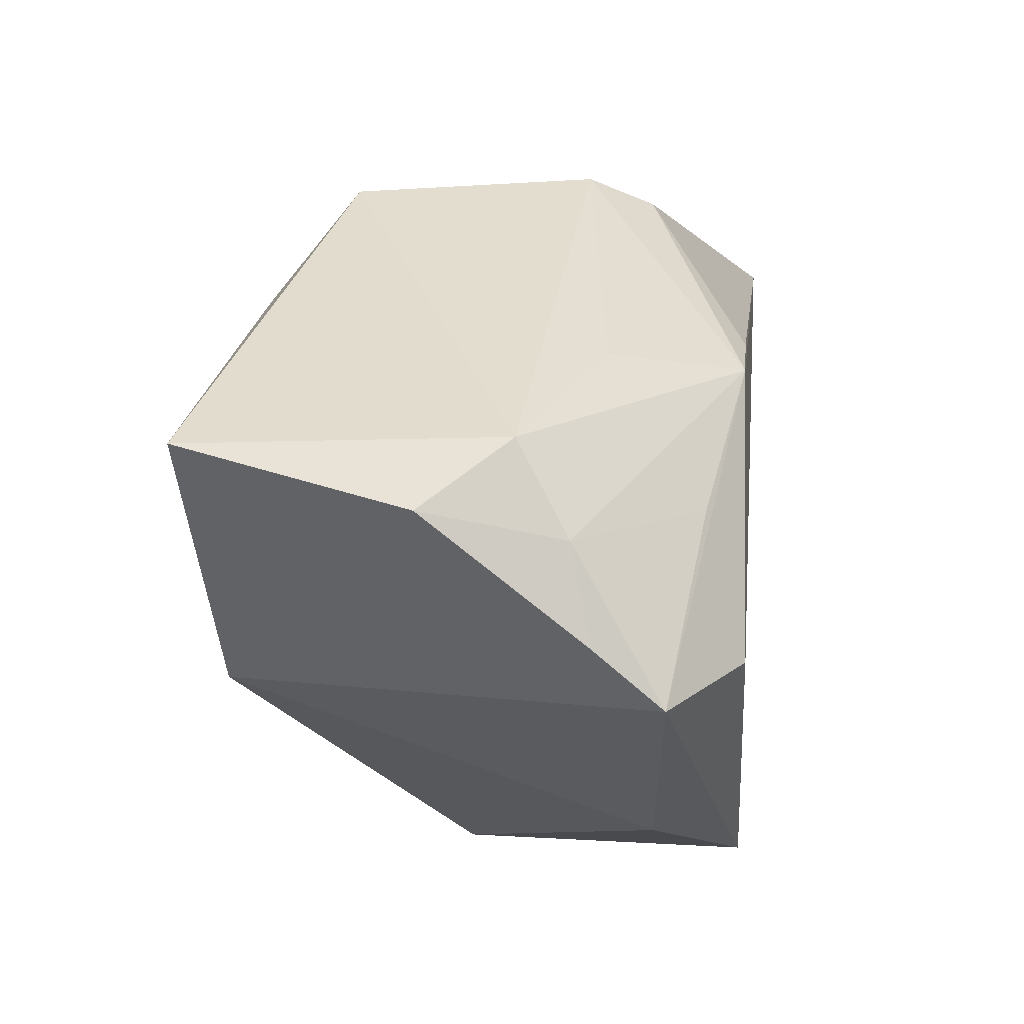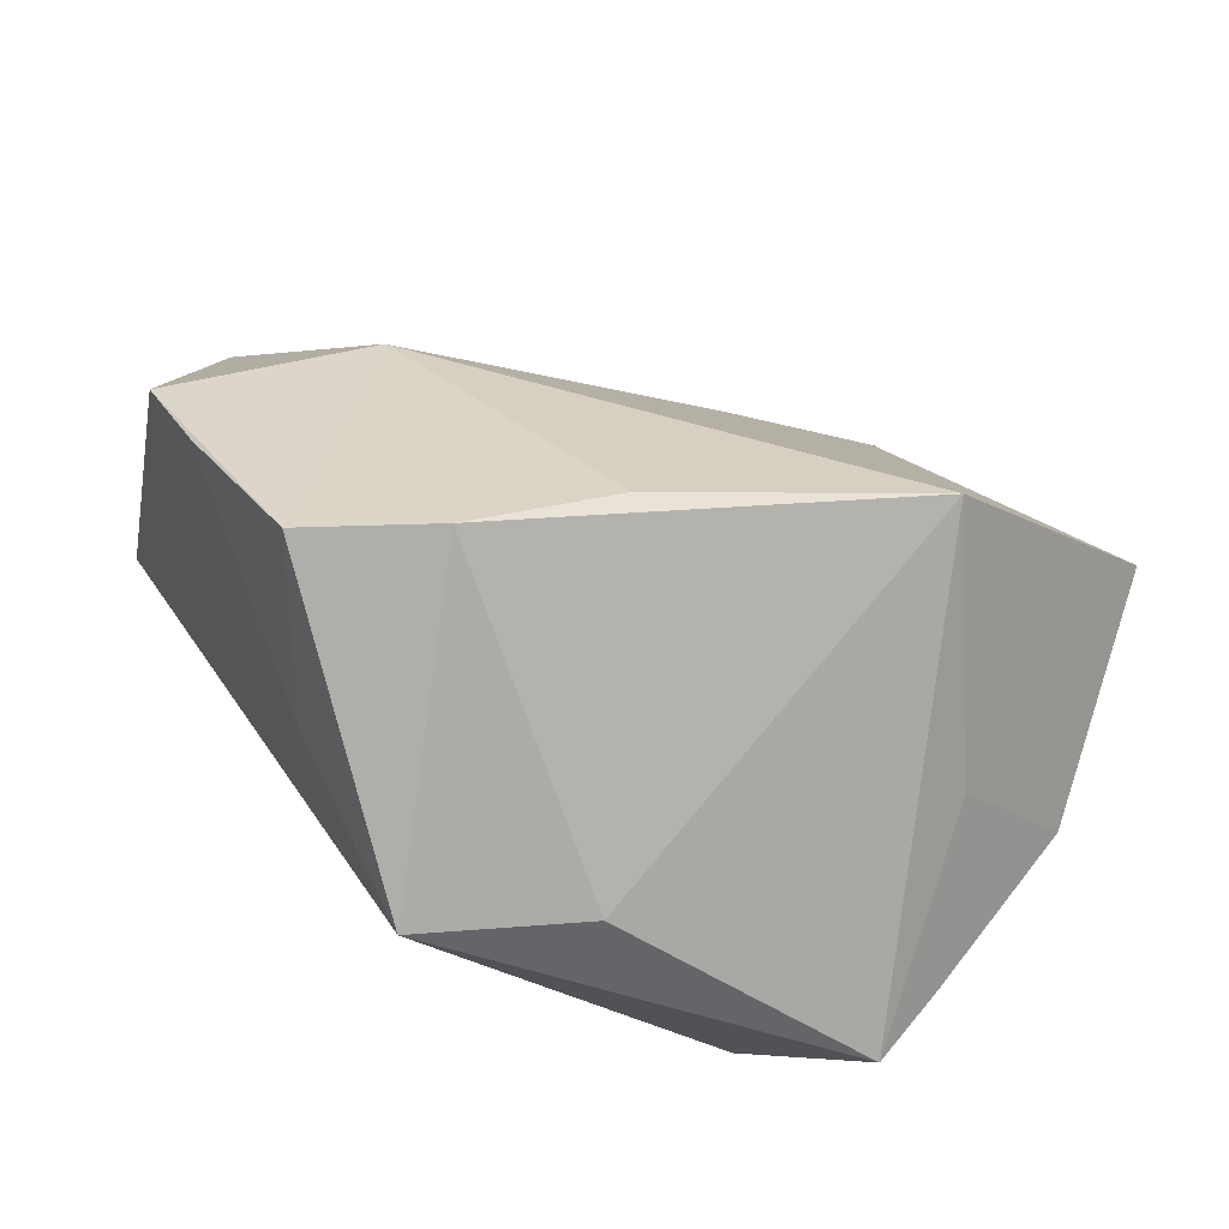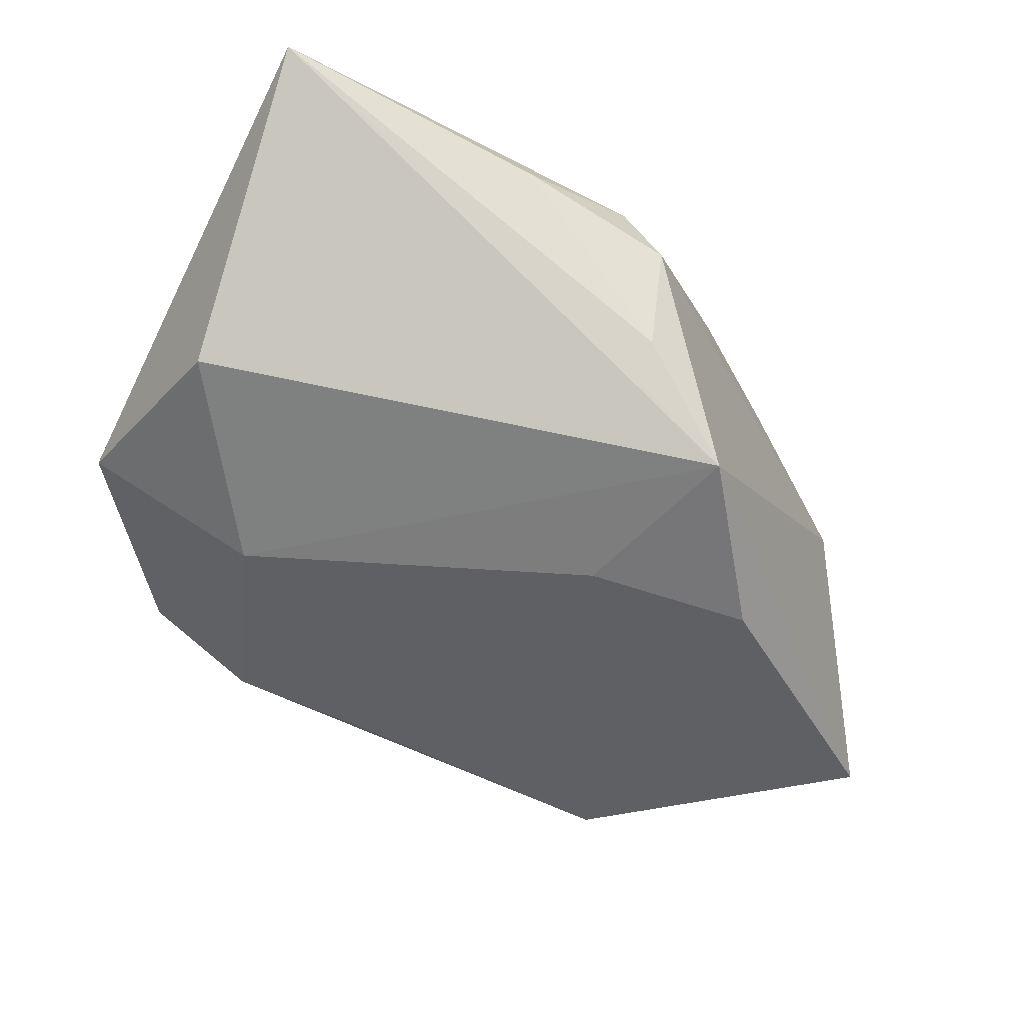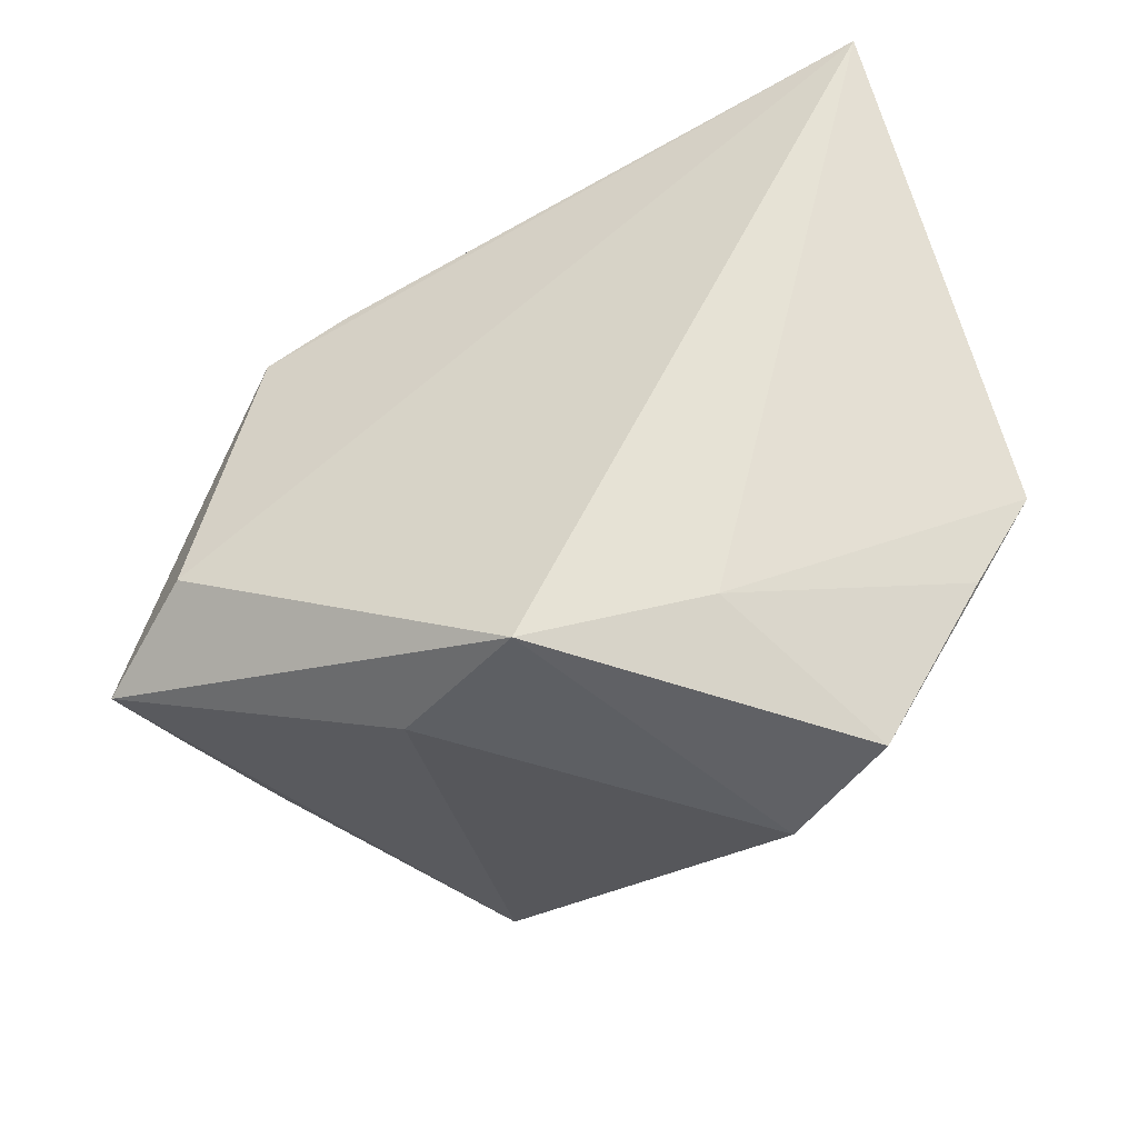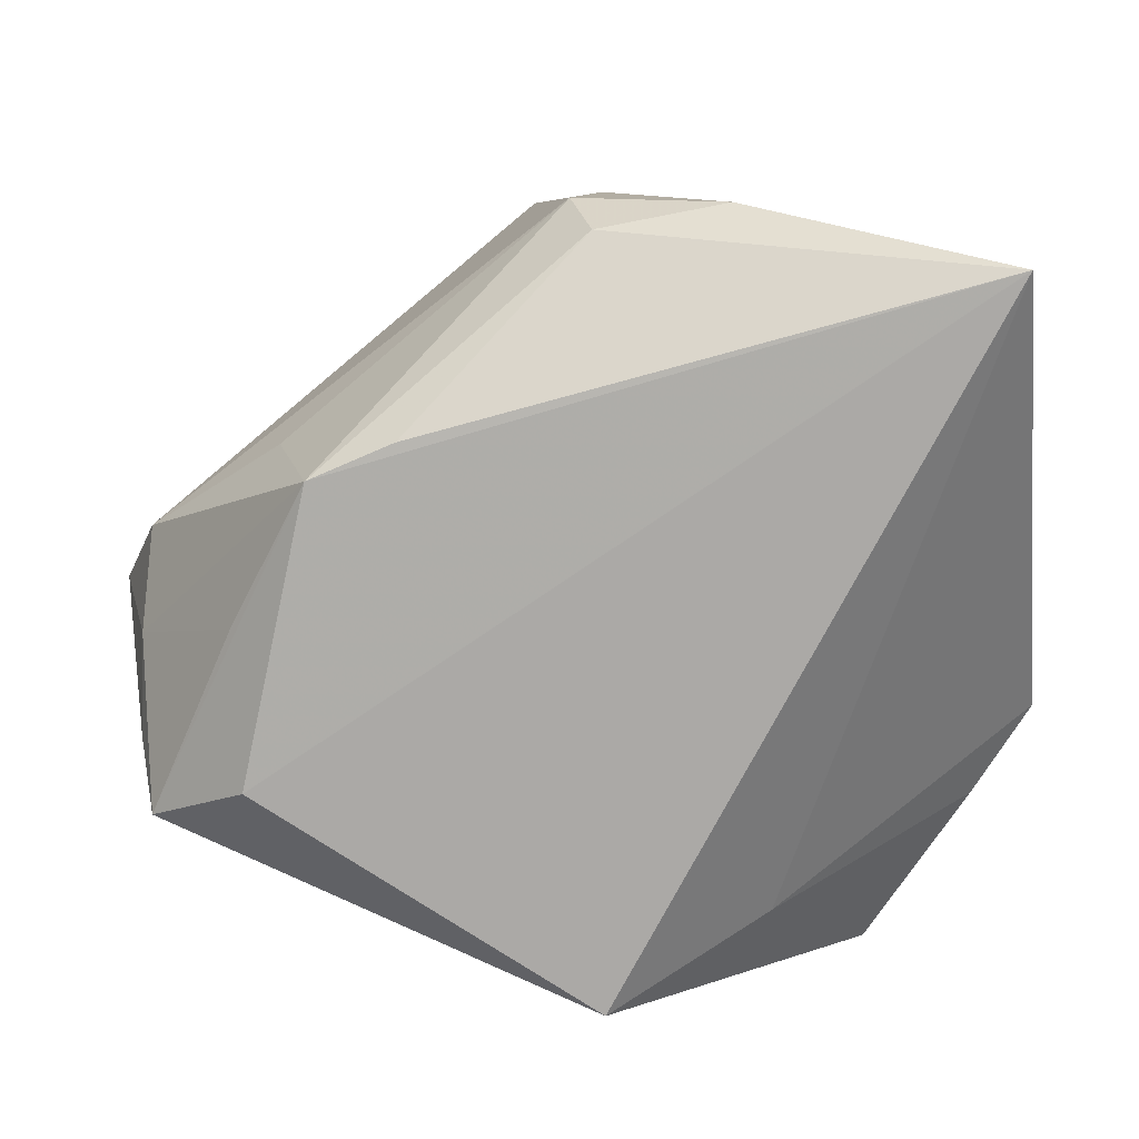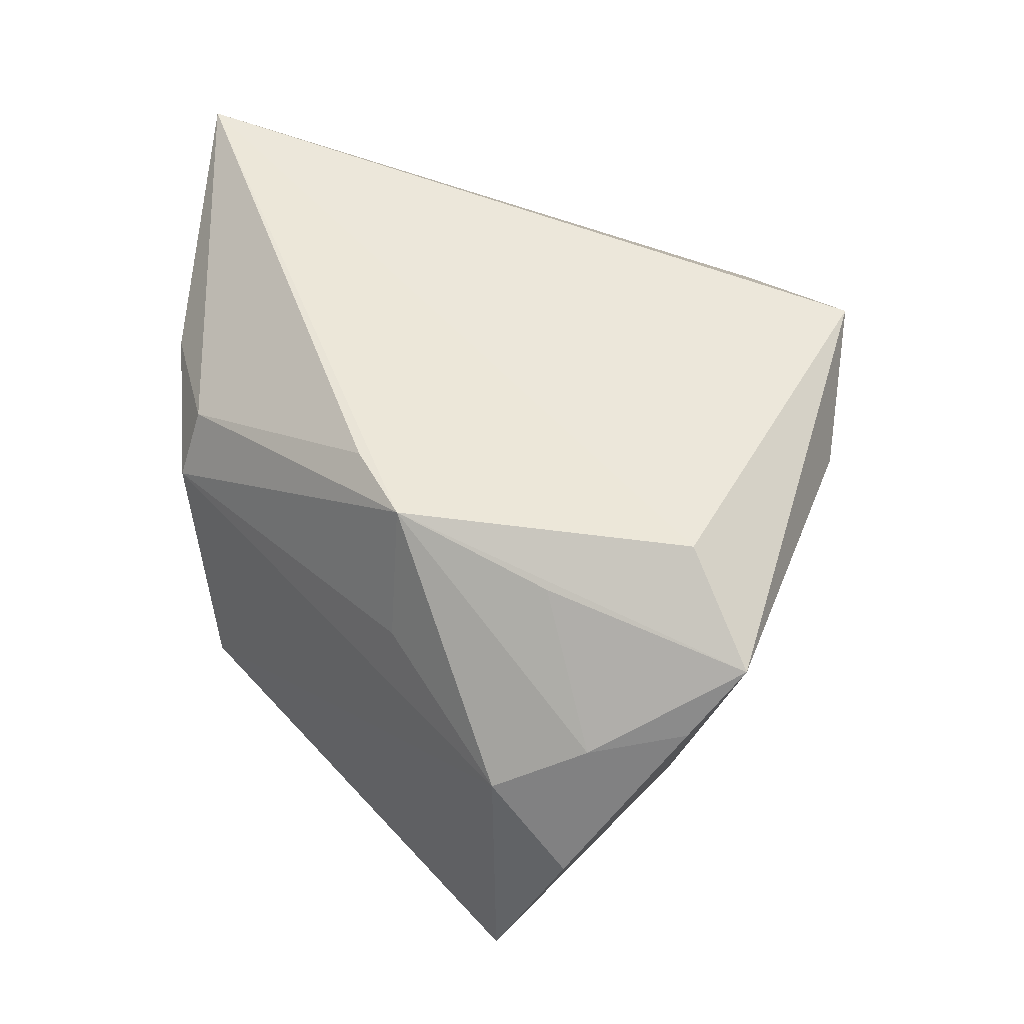
<metadata>
{"format":"obj","ext":"obj","renderer":"f3d","projection":"perspective","resolution":1024,"background":"white","views":[{"elev":-3.1,"azim":-81.5,"up":"+Y"},{"elev":-77.7,"azim":151.1,"up":"+Y"},{"elev":-37.3,"azim":153.0,"up":"+Z"},{"elev":-49.1,"azim":25.4,"up":"+Y"},{"elev":11.6,"azim":7.1,"up":"+Y"},{"elev":51.5,"azim":-93.8,"up":"+Z"}]}
</metadata>
<code>
v 0.05006 0.03898 0.02571
v 0.03481 -0.006031 -0.01912
v -0.0491 -0.01721 0.01187
v -0.04077 -0.01681 -0.008446
v -0.04995 0.005941 -0.03606
v 0.006549 -0.04369 0.02501
v -0.03313 -0.01878 0.02796
v 0.002153 0.04465 -0.00903
v -0.02363 -0.02077 -0.03606
v -0.04583 -0.02409 0.01979
v 0.03447 -0.04369 -0.004824
v -0.04932 -0.00528 0.009605
v -0.02551 0.01599 0.02779
v -0.05573 -0.00219 -0.006715
v 0.006864 -0.03358 -0.02194
v 0.05356 -0.01435 -0.004547
v -0.007756 0.04248 -0.02322
v -0.01568 0.0203 0.0274
v -0.01064 -0.04006 0.01527
v -0.03515 -0.001334 0.02367
v 0.0496 0.01351 -0.006669
v -0.04953 0.006233 0.003577
v 0.003647 0.0419 0.0143
v -0.00229 0.02053 -0.02724
v 0.02423 -0.03446 0.01393
v 0.02084 -0.04369 -0.01285
v 0.0467 -0.02516 -0.004175
v 0.0187 0.04483 0.01218
v -0.03191 0.01747 0.01199
v -0.02059 0.02615 -0.03178
v 0.0002277 0.04484 0.006327
f 6 19 26
f 26 19 9
f 7 6 1
f 1 13 7
f 22 5 14
f 17 5 22
f 17 22 31
f 14 5 4
f 4 5 9
f 6 26 11
f 11 2 16
f 26 2 11
f 10 19 6
f 6 7 10
f 9 19 10
f 10 4 9
f 14 4 10
f 10 7 13
f 9 5 30
f 30 5 17
f 23 31 13
f 28 23 1
f 31 23 28
f 29 22 13
f 13 31 29
f 29 31 22
f 15 26 9
f 9 2 15
f 15 2 26
f 21 2 17
f 21 17 1
f 16 2 21
f 1 16 21
f 6 11 25
f 1 6 25
f 25 16 1
f 14 10 3
f 13 22 12
f 12 3 10
f 12 22 14
f 14 3 12
f 17 2 24
f 24 30 17
f 24 2 9
f 9 30 24
f 18 13 1
f 1 23 18
f 18 23 13
f 17 31 8
f 31 28 8
f 1 17 8
f 8 28 1
f 27 11 16
f 16 25 27
f 27 25 11
f 20 10 13
f 13 12 20
f 20 12 10

</code>
